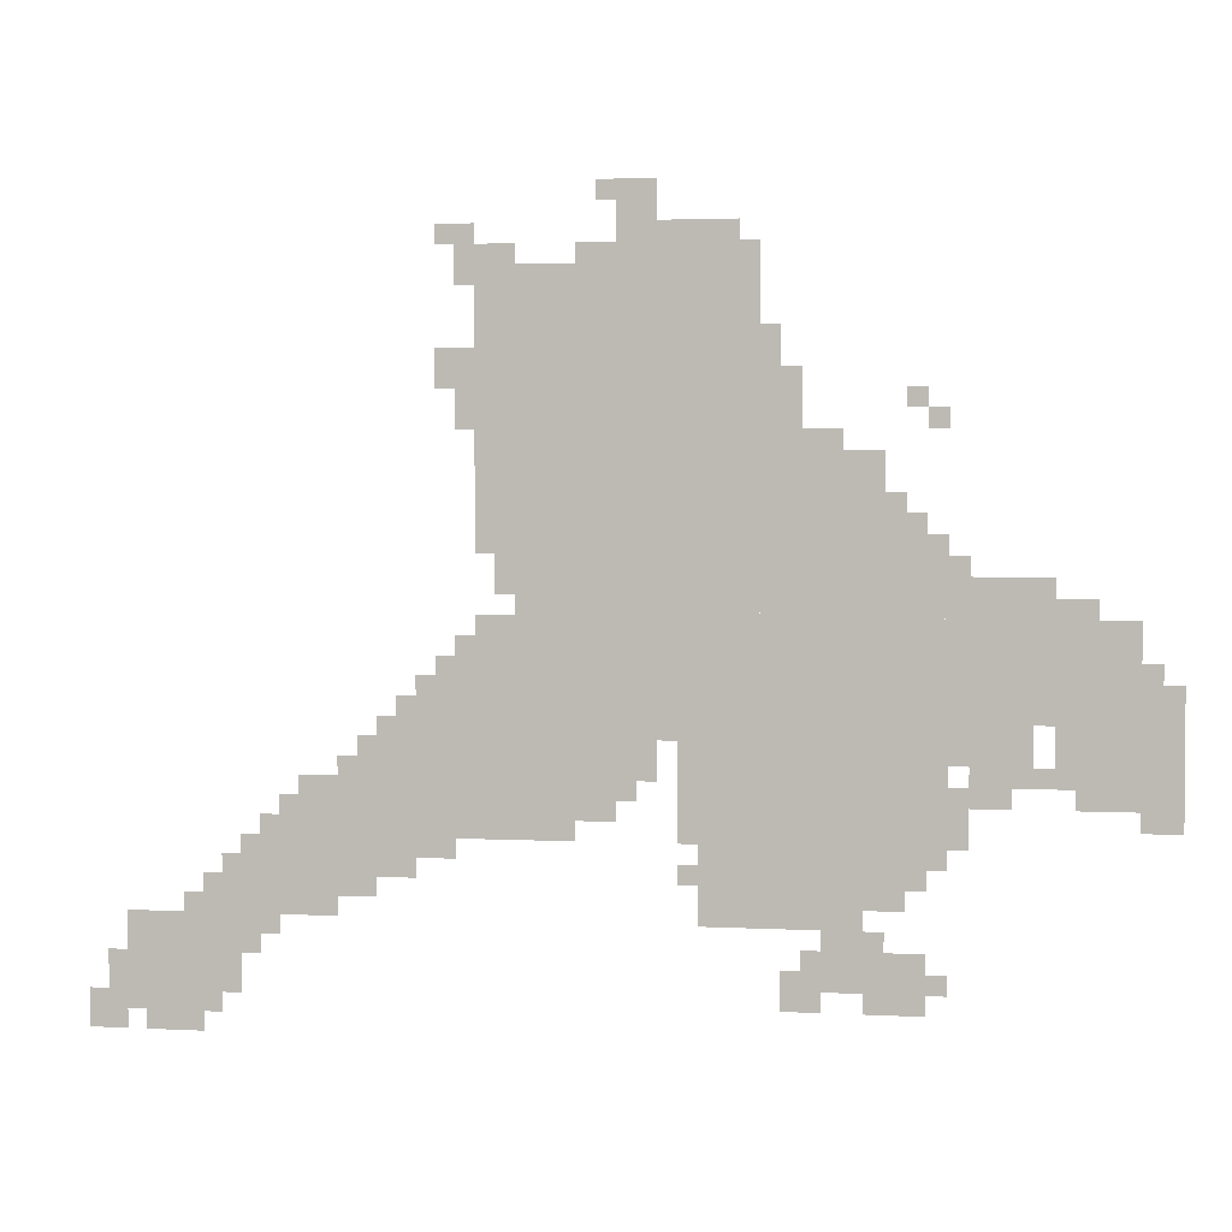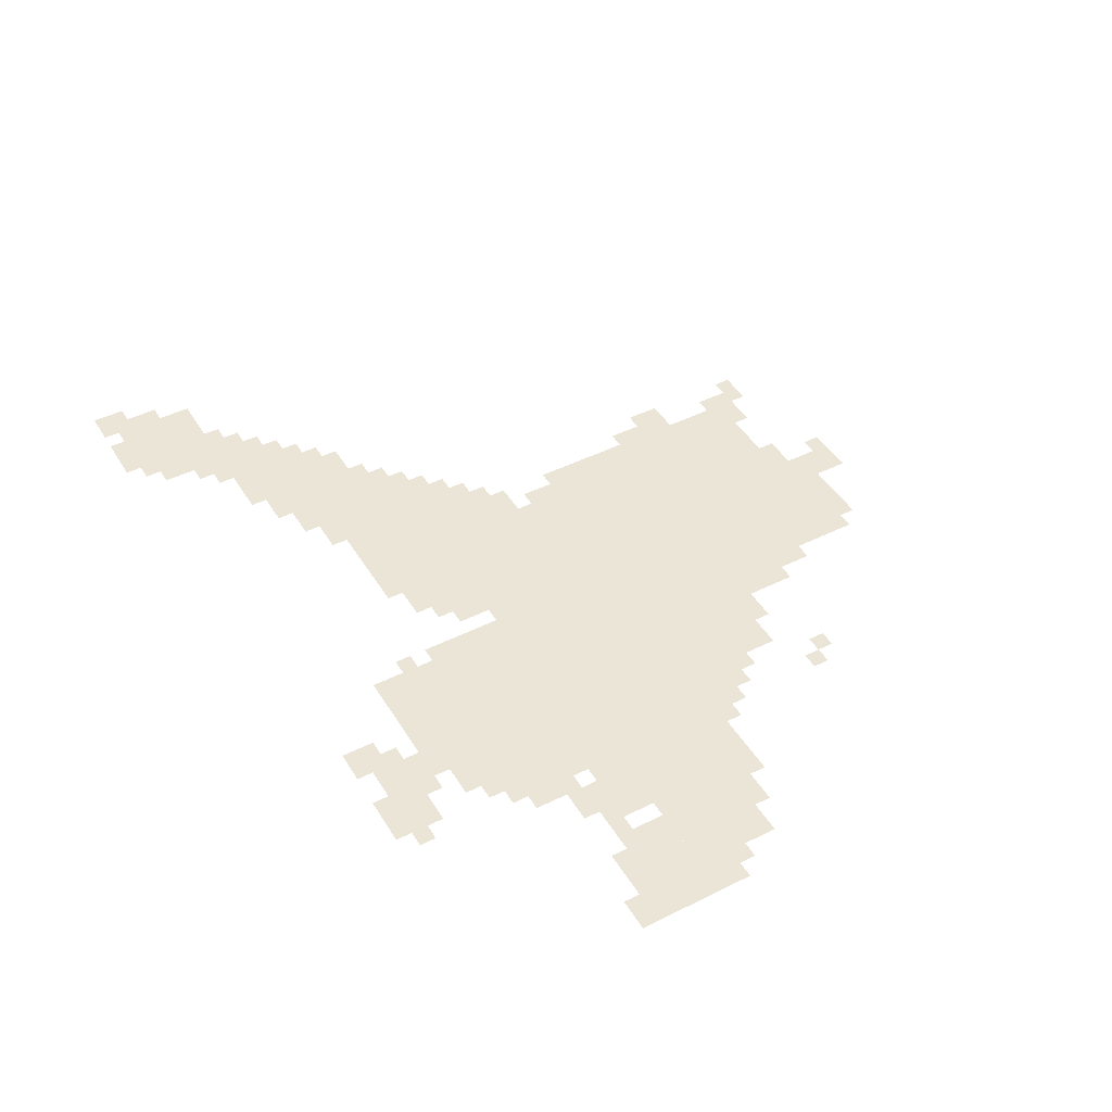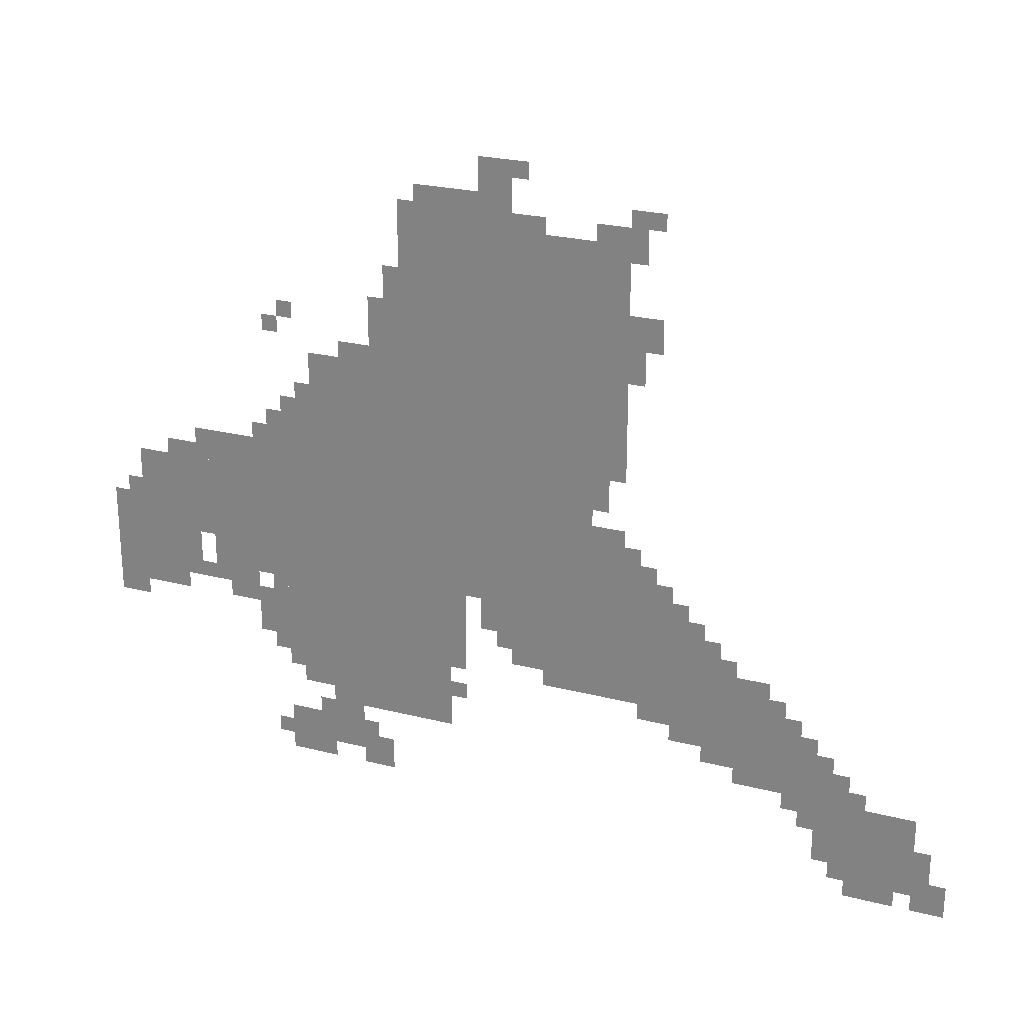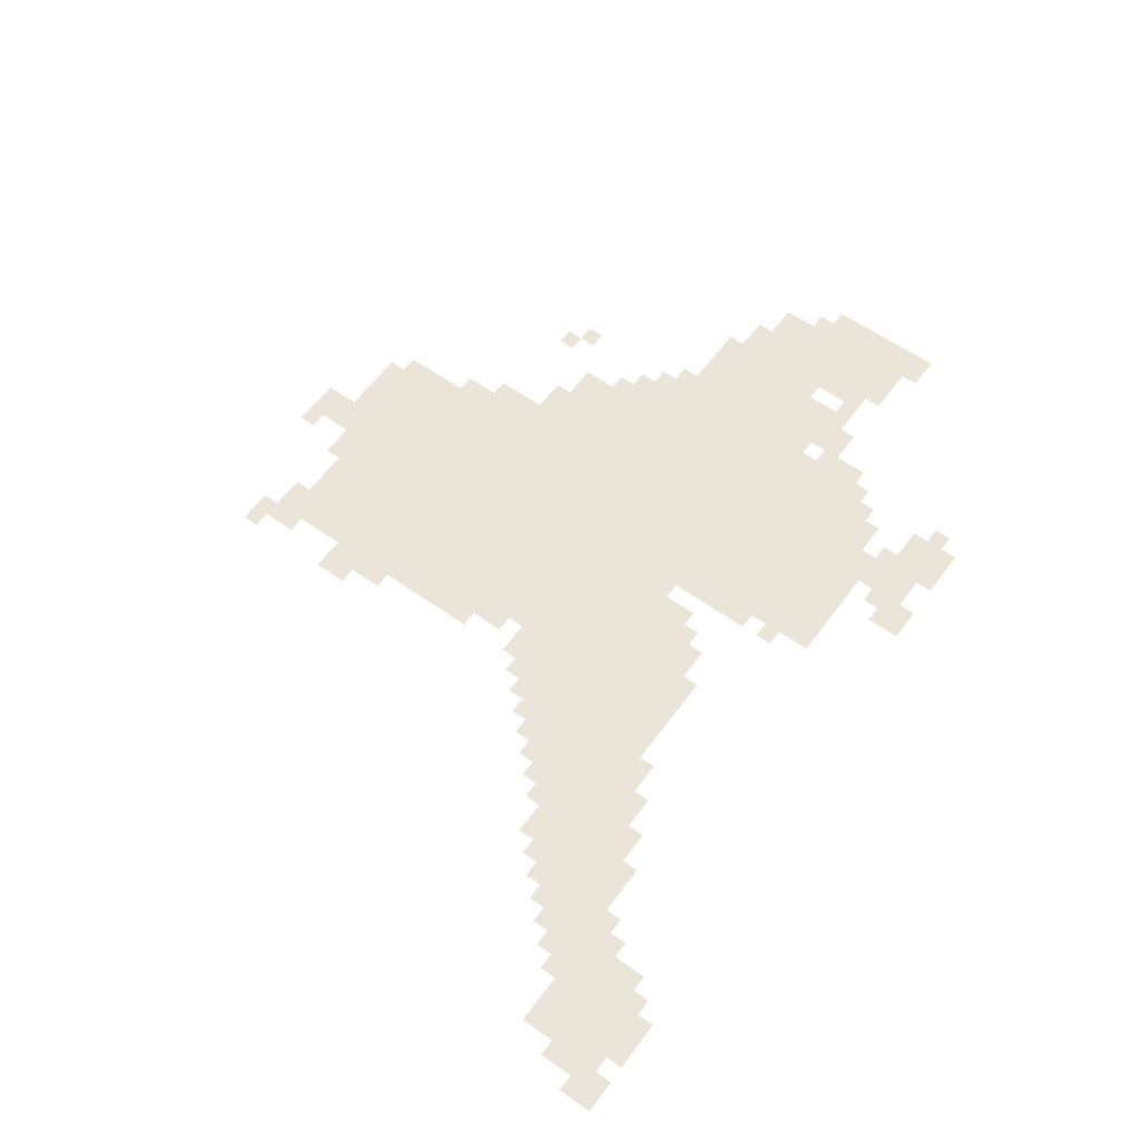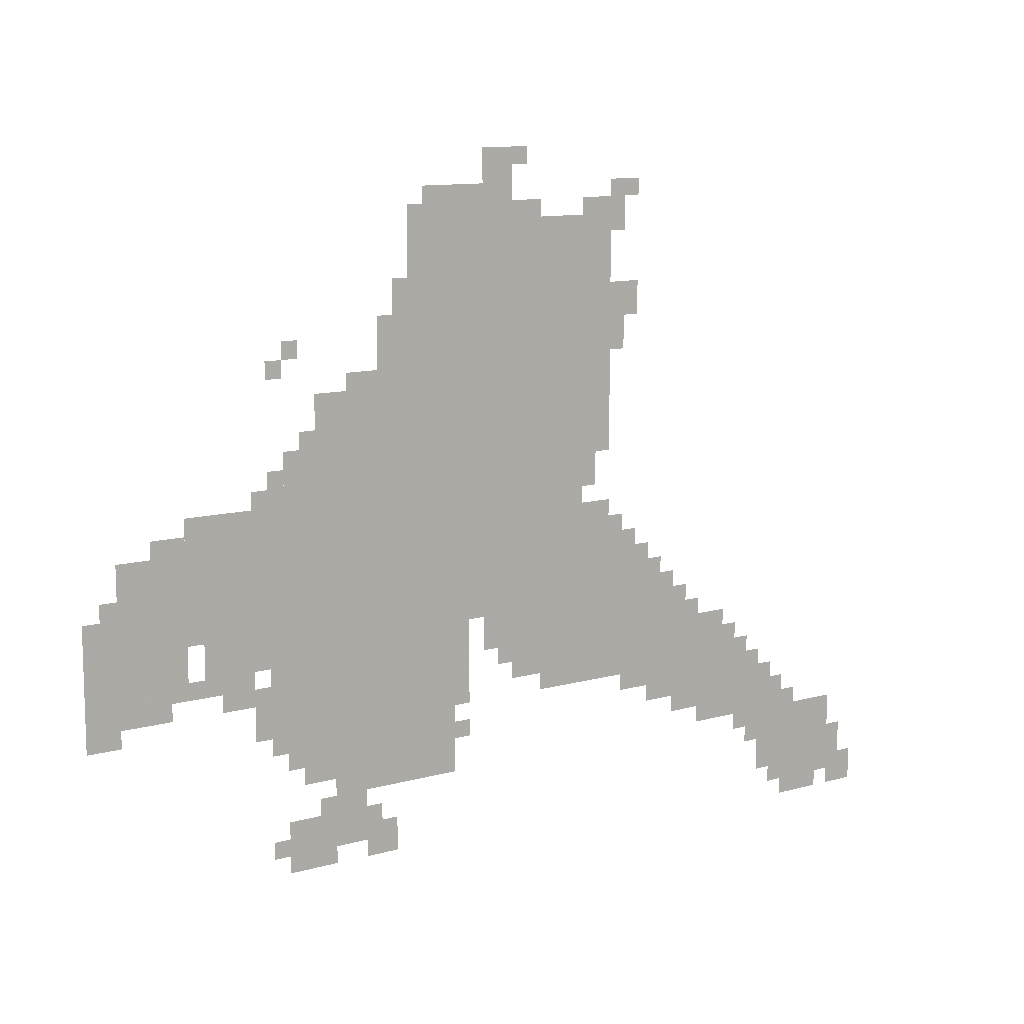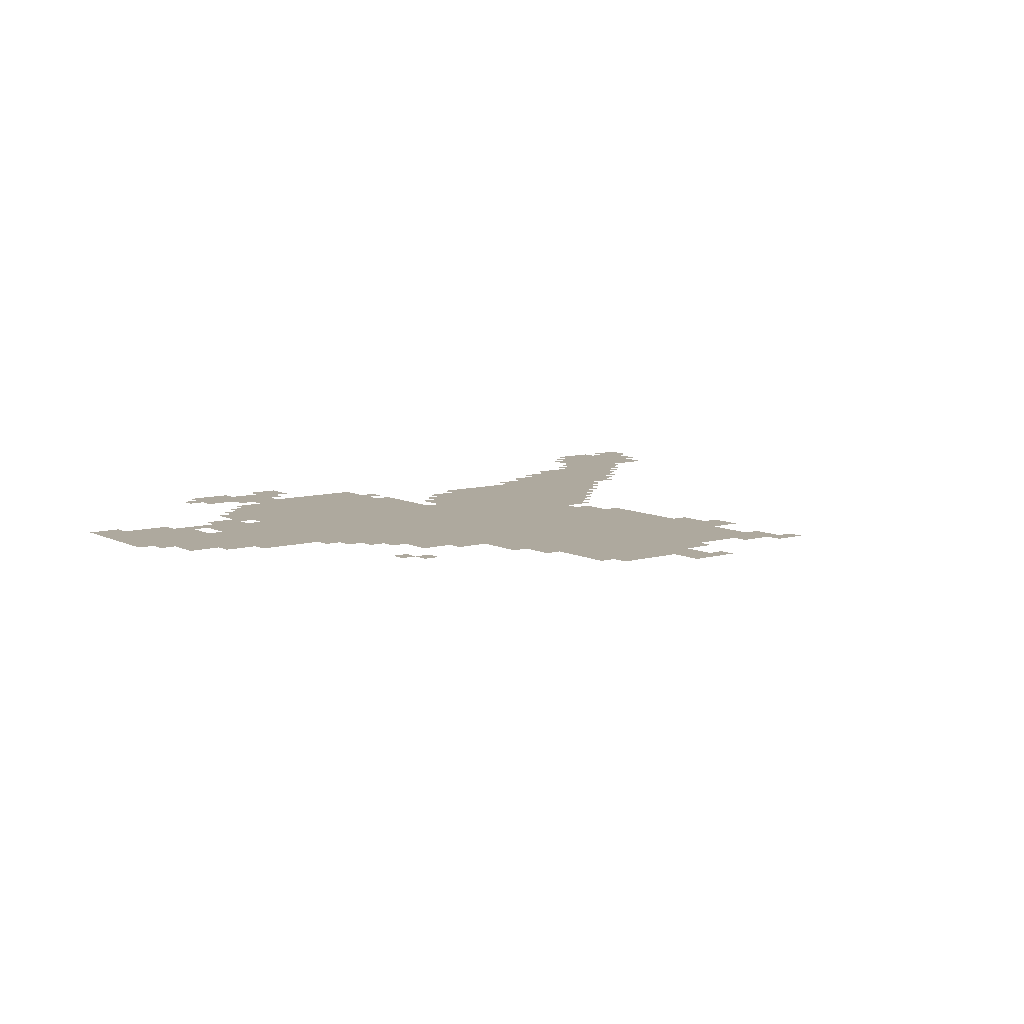
<metadata>
{"format":"obj","ext":"obj","renderer":"f3d","projection":"perspective","resolution":1024,"background":"white","views":[{"elev":2.8,"azim":10.6,"up":"+Y"},{"elev":45.6,"azim":60.2,"up":"+Z"},{"elev":24.3,"azim":-157.2,"up":"+Y"},{"elev":59.4,"azim":-53.9,"up":"+Z"},{"elev":11.3,"azim":145.7,"up":"+Y"},{"elev":9.1,"azim":142.6,"up":"+Z"}]}
</metadata>
<code>
g z52_rw-mesh
v -864 659 0
v -864 1043 0
v -1152 1043 0
v -1152 659 0
v -864 1043 0
v -864 1427 0
v -1152 1427 0
v -1152 1043 0
v -608 435 0
v -608 723 0
v -864 723 0
v -864 435 0
v -608 723 0
v -608 1011 0
v -864 1011 0
v -864 723 0
v -288 691 0
v -288 851 0
v -608 851 0
v -608 691 0
v -1248 499 0
v -1248 723 0
v -1440 723 0
v -1440 499 0
v -1152 947 0
v -1152 1395 0
v -1248 1395 0
v -1248 947 0
v -1152 499 0
v -1152 947 0
v -1248 947 0
v -1248 499 0
v -1728 211 0
v -1728 371 0
v -1888 371 0
v -1888 211 0
v -1440 435 0
v -1440 595 0
v -1600 595 0
v -1600 435 0
v -224 595 0
v -224 691 0
v -416 691 0
v -416 595 0
v -672 1011 0
v -672 1107 0
v -864 1107 0
v -864 1011 0
v -864 499 0
v -864 659 0
v -960 659 0
v -960 499 0
v -1248 1139 0
v -1248 1363 0
v -1312 1363 0
v -1312 1139 0
v -864 371 0
v -864 499 0
v -960 499 0
v -960 371 0
v -1248 947 0
v -1248 1139 0
v -1312 1139 0
v -1312 947 0
v -1248 723 0
v -1248 819 0
v -1344 819 0
v -1344 723 0
v -1056 563 0
v -1056 659 0
v -1152 659 0
v -1152 563 0
v -800 1107 0
v -800 1235 0
v -864 1235 0
v -864 1107 0
v -1536 371 0
v -1536 435 0
v -1664 435 0
v -1664 371 0
v -1664 371 0
v -1664 435 0
v -1760 435 0
v -1760 371 0
v -1024 1427 0
v -1024 1523 0
v -1088 1523 0
v -1088 1427 0
v -1600 435 0
v -1600 531 0
v -1664 531 0
v -1664 435 0
v -544 499 0
v -544 595 0
v -608 595 0
v -608 499 0
v -1248 1363 0
v -1248 1427 0
v -1344 1427 0
v -1344 1363 0
v -704 275 0
v -704 339 0
v -800 339 0
v -800 275 0
v -512 851 0
v -512 915 0
v -608 915 0
v -608 851 0
v -416 851 0
v -416 915 0
v -512 915 0
v -512 851 0
v -448 627 0
v -448 691 0
v -544 691 0
v -544 627 0
v -704 371 0
v -704 435 0
v -800 435 0
v -800 371 0
v -608 275 0
v -608 339 0
v -704 339 0
v -704 275 0
v -224 691 0
v -224 755 0
v -288 755 0
v -288 691 0
v -1440 595 0
v -1440 659 0
v -1504 659 0
v -1504 595 0
v -1664 307 0
v -1664 371 0
v -1728 371 0
v -1728 307 0
v -544 627 0
v -544 691 0
v -608 691 0
v -608 627 0
v -800 371 0
v -800 435 0
v -864 435 0
v -864 371 0
v -960 563 0
v -960 659 0
v -992 659 0
v -992 563 0
v -224 563 0
v -224 595 0
v -320 595 0
v -320 563 0
v -1248 819 0
v -1248 851 0
v -1312 851 0
v -1312 819 0
v -832 1235 0
v -832 1299 0
v -864 1299 0
v -864 1235 0
v -1024 595 0
v -1024 659 0
v -1056 659 0
v -1056 595 0
v -1344 723 0
v -1344 787 0
v -1376 787 0
v -1376 723 0
v -576 915 0
v -576 979 0
v -608 979 0
v -608 915 0
v -736 1107 0
v -736 1139 0
v -800 1139 0
v -800 1107 0
v -1248 883 0
v -1248 947 0
v -1280 947 0
v -1280 883 0
v -1344 1203 0
v -1344 1267 0
v -1376 1267 0
v -1376 1203 0
v -352 851 0
v -352 883 0
v -416 883 0
v -416 851 0
v -800 243 0
v -800 307 0
v -832 307 0
v -832 243 0
v -1472 403 0
v -1472 435 0
v -1536 435 0
v -1536 403 0
v -1920 179 0
v -1920 243 0
v -1952 243 0
v -1952 179 0
v -1696 243 0
v -1696 307 0
v -1728 307 0
v -1728 243 0
v -640 403 0
v -640 435 0
v -704 435 0
v -704 403 0
v -224 531 0
v -224 563 0
v -288 563 0
v -288 531 0
v -480 563 0
v -480 595 0
v -544 595 0
v -544 563 0
v -1664 435 0
v -1664 499 0
v -1696 499 0
v -1696 435 0
v -1088 531 0
v -1088 563 0
v -1152 563 0
v -1152 531 0
v -1312 1427 0
v -1312 1459 0
v -1376 1459 0
v -1376 1427 0
v -416 595 0
v -416 627 0
v -480 627 0
v -480 595 0
v -1312 1203 0
v -1312 1267 0
v -1344 1267 0
v -1344 1203 0
v -1888 243 0
v -1888 307 0
v -1920 307 0
v -1920 243 0
v -480 595 0
v -480 627 0
v -544 627 0
v -544 595 0
v -320 563 0
v -320 595 0
v -384 595 0
v -384 563 0
v -960 499 0
v -960 563 0
v -992 563 0
v -992 499 0
v -960 1427 0
v -960 1459 0
v -1024 1459 0
v -1024 1427 0
v -896 1427 0
v -896 1459 0
v -960 1459 0
v -960 1427 0
v -1888 179 0
v -1888 243 0
v -1920 243 0
v -1920 179 0
v -1312 1139 0
v -1312 1203 0
v -1344 1203 0
v -1344 1139 0
v -1760 179 0
v -1760 211 0
v -1824 211 0
v -1824 179 0
v -608 243 0
v -608 275 0
v -672 275 0
v -672 243 0
v -1344 467 0
v -1344 499 0
v -1408 499 0
v -1408 467 0
v -672 339 0
v -672 371 0
v -736 371 0
v -736 339 0
v -960 435 0
v -960 467 0
v -992 467 0
v -992 435 0
v -576 595 0
v -576 627 0
v -608 627 0
v -608 595 0
v -1600 531 0
v -1600 563 0
v -1632 563 0
v -1632 531 0
v -576 467 0
v -576 499 0
v -608 499 0
v -608 467 0
v -1504 595 0
v -1504 627 0
v -1536 627 0
v -1536 595 0
v -1408 435 0
v -1408 467 0
v -1440 467 0
v -1440 435 0
v -1632 339 0
v -1632 371 0
v -1664 371 0
v -1664 339 0
v -576 275 0
v -576 307 0
v -608 307 0
v -608 275 0
v -1760 371 0
v -1760 403 0
v -1792 403 0
v -1792 371 0
v -1696 435 0
v -1696 467 0
v -1728 467 0
v -1728 435 0
v -768 243 0
v -768 275 0
v -800 275 0
v -800 243 0
v -1440 659 0
v -1440 691 0
v -1472 691 0
v -1472 659 0
v -1408 467 0
v -1408 499 0
v -1440 499 0
v -1440 467 0
v -1088 1491 0
v -1088 1523 0
v -1120 1523 0
v -1120 1491 0
v -736 339 0
v -736 371 0
v -768 371 0
v -768 339 0
v -1824 179 0
v -1824 211 0
v -1856 211 0
v -1856 179 0
v -672 243 0
v -672 275 0
v -704 275 0
v -704 243 0
v -608 1171 0
v -608 1203 0
v -640 1203 0
v -640 1171 0
v -256 755 0
v -256 787 0
v -288 787 0
v -288 755 0
v -1376 723 0
v -1376 755 0
v -1408 755 0
v -1408 723 0
v -544 915 0
v -544 947 0
v -576 947 0
v -576 915 0
v -576 1139 0
v -576 1171 0
v -608 1171 0
v -608 1139 0
v -640 1011 0
v -640 1043 0
v -672 1043 0
v -672 1011 0
g z52_rw-mesh_0
f 3 2 1
f 1 4 3
f 7 6 5
f 5 8 7
f 11 10 9
f 9 12 11
f 15 14 13
f 13 16 15
f 19 18 17
f 17 20 19
f 23 22 21
f 21 24 23
f 27 26 25
f 25 28 27
f 31 30 29
f 29 32 31
f 35 34 33
f 33 36 35
f 39 38 37
f 37 40 39
f 43 42 41
f 41 44 43
f 47 46 45
f 45 48 47
f 51 50 49
f 49 52 51
f 55 54 53
f 53 56 55
f 59 58 57
f 57 60 59
f 63 62 61
f 61 64 63
f 67 66 65
f 65 68 67
f 71 70 69
f 69 72 71
f 75 74 73
f 73 76 75
f 79 78 77
f 77 80 79
f 83 82 81
f 81 84 83
f 87 86 85
f 85 88 87
f 91 90 89
f 89 92 91
f 95 94 93
f 93 96 95
f 99 98 97
f 97 100 99
f 103 102 101
f 101 104 103
f 107 106 105
f 105 108 107
f 111 110 109
f 109 112 111
f 115 114 113
f 113 116 115
f 119 118 117
f 117 120 119
f 123 122 121
f 121 124 123
f 127 126 125
f 125 128 127
f 131 130 129
f 129 132 131
f 135 134 133
f 133 136 135
f 139 138 137
f 137 140 139
f 143 142 141
f 141 144 143
f 147 146 145
f 145 148 147
f 151 150 149
f 149 152 151
f 155 154 153
f 153 156 155
f 159 158 157
f 157 160 159
f 163 162 161
f 161 164 163
f 167 166 165
f 165 168 167
f 171 170 169
f 169 172 171
f 175 174 173
f 173 176 175
f 179 178 177
f 177 180 179
f 183 182 181
f 181 184 183
f 187 186 185
f 185 188 187
f 191 190 189
f 189 192 191
f 195 194 193
f 193 196 195
f 199 198 197
f 197 200 199
f 203 202 201
f 201 204 203
f 207 206 205
f 205 208 207
f 211 210 209
f 209 212 211
f 215 214 213
f 213 216 215
f 219 218 217
f 217 220 219
f 223 222 221
f 221 224 223
f 227 226 225
f 225 228 227
f 231 230 229
f 229 232 231
f 235 234 233
f 233 236 235
f 239 238 237
f 237 240 239
f 243 242 241
f 241 244 243
f 247 246 245
f 245 248 247
f 251 250 249
f 249 252 251
f 255 254 253
f 253 256 255
f 259 258 257
f 257 260 259
f 263 262 261
f 261 264 263
f 267 266 265
f 265 268 267
f 271 270 269
f 269 272 271
f 275 274 273
f 273 276 275
f 279 278 277
f 277 280 279
f 283 282 281
f 281 284 283
f 287 286 285
f 285 288 287
f 291 290 289
f 289 292 291
f 295 294 293
f 293 296 295
f 299 298 297
f 297 300 299
f 303 302 301
f 301 304 303
f 307 306 305
f 305 308 307
f 311 310 309
f 309 312 311
f 315 314 313
f 313 316 315
f 319 318 317
f 317 320 319
f 323 322 321
f 321 324 323
f 327 326 325
f 325 328 327
f 331 330 329
f 329 332 331
f 335 334 333
f 333 336 335
f 339 338 337
f 337 340 339
f 343 342 341
f 341 344 343
f 347 346 345
f 345 348 347
f 351 350 349
f 349 352 351
f 355 354 353
f 353 356 355
f 359 358 357
f 357 360 359
f 363 362 361
f 361 364 363
f 367 366 365
f 365 368 367
f 371 370 369
f 369 372 371
f 375 374 373
f 373 376 375

</code>
